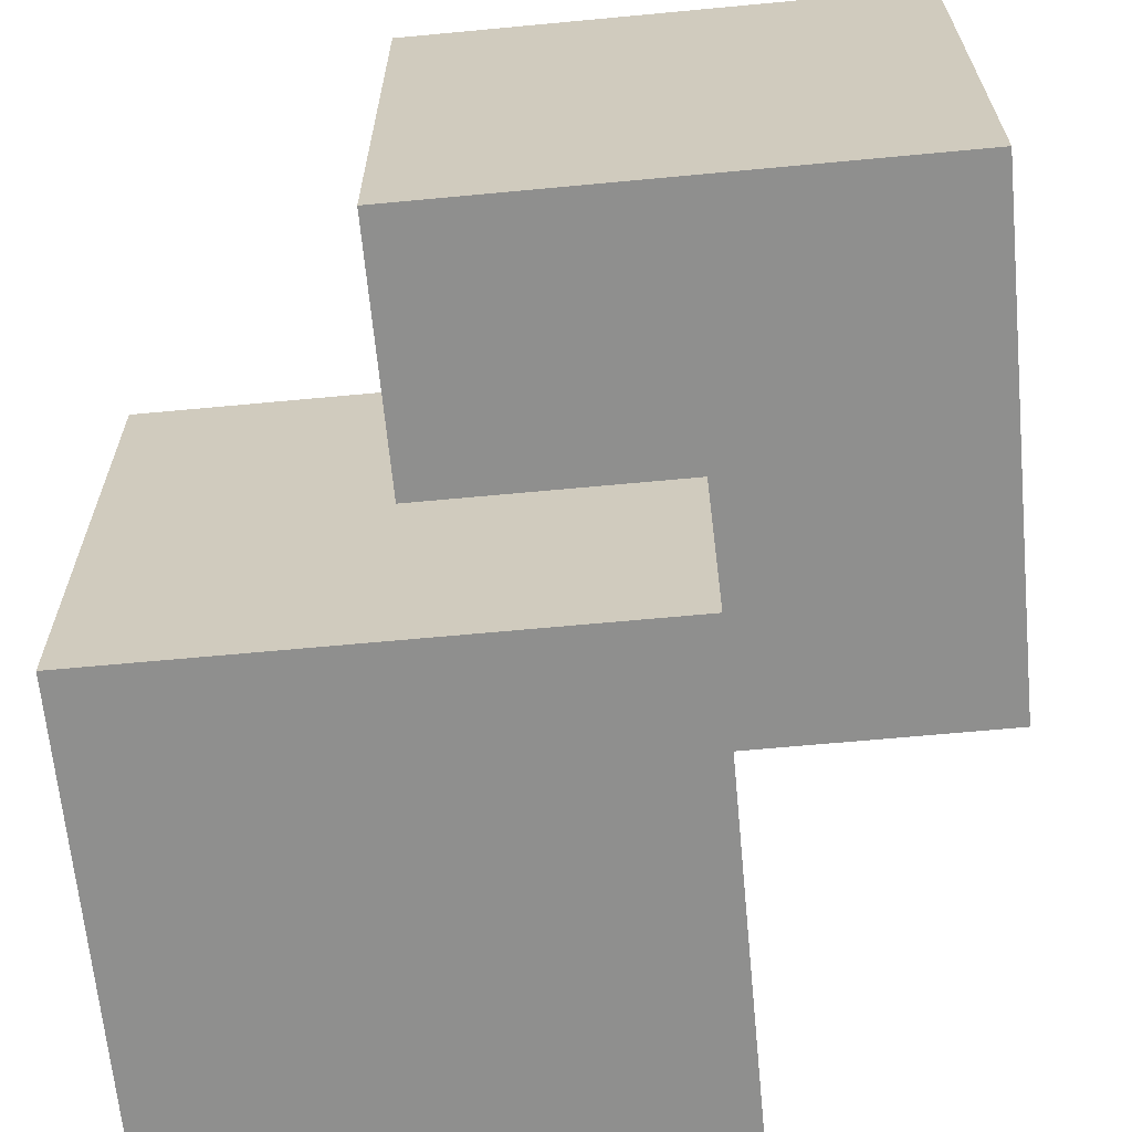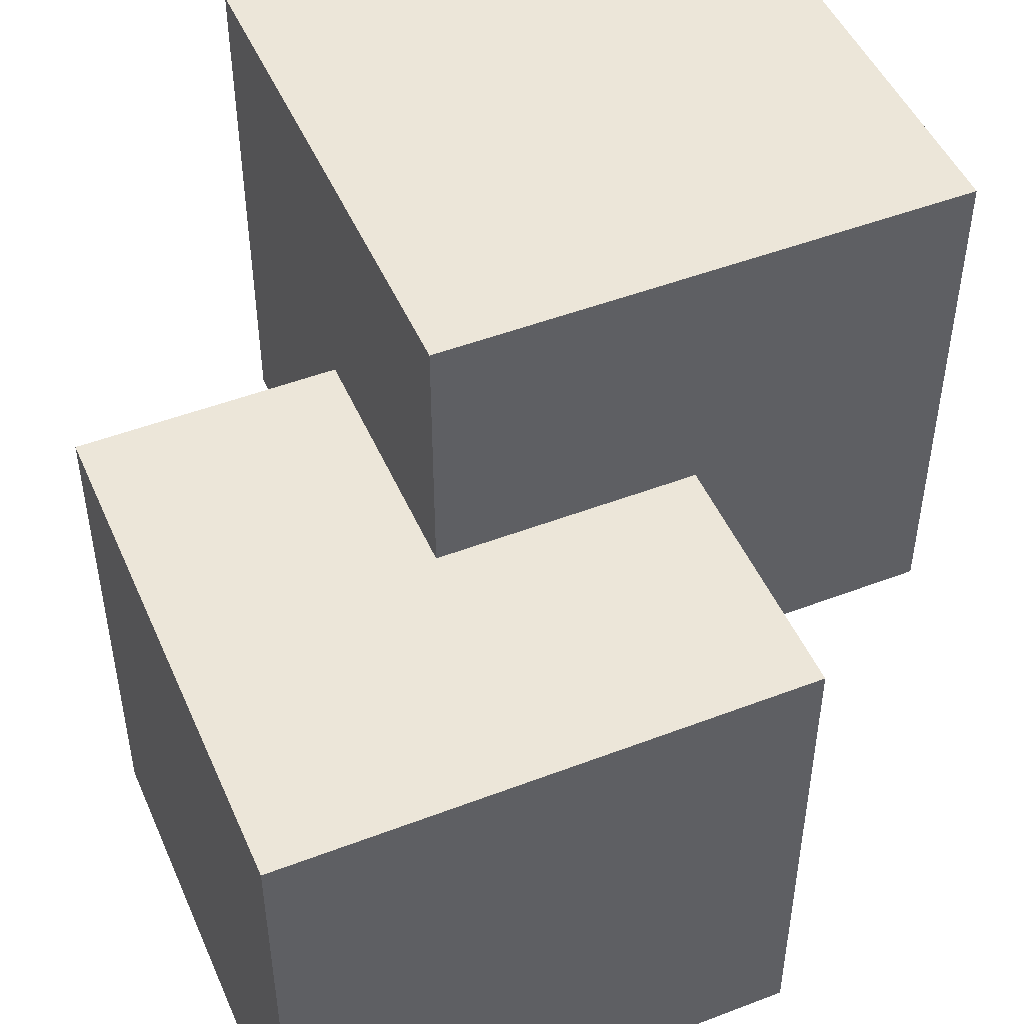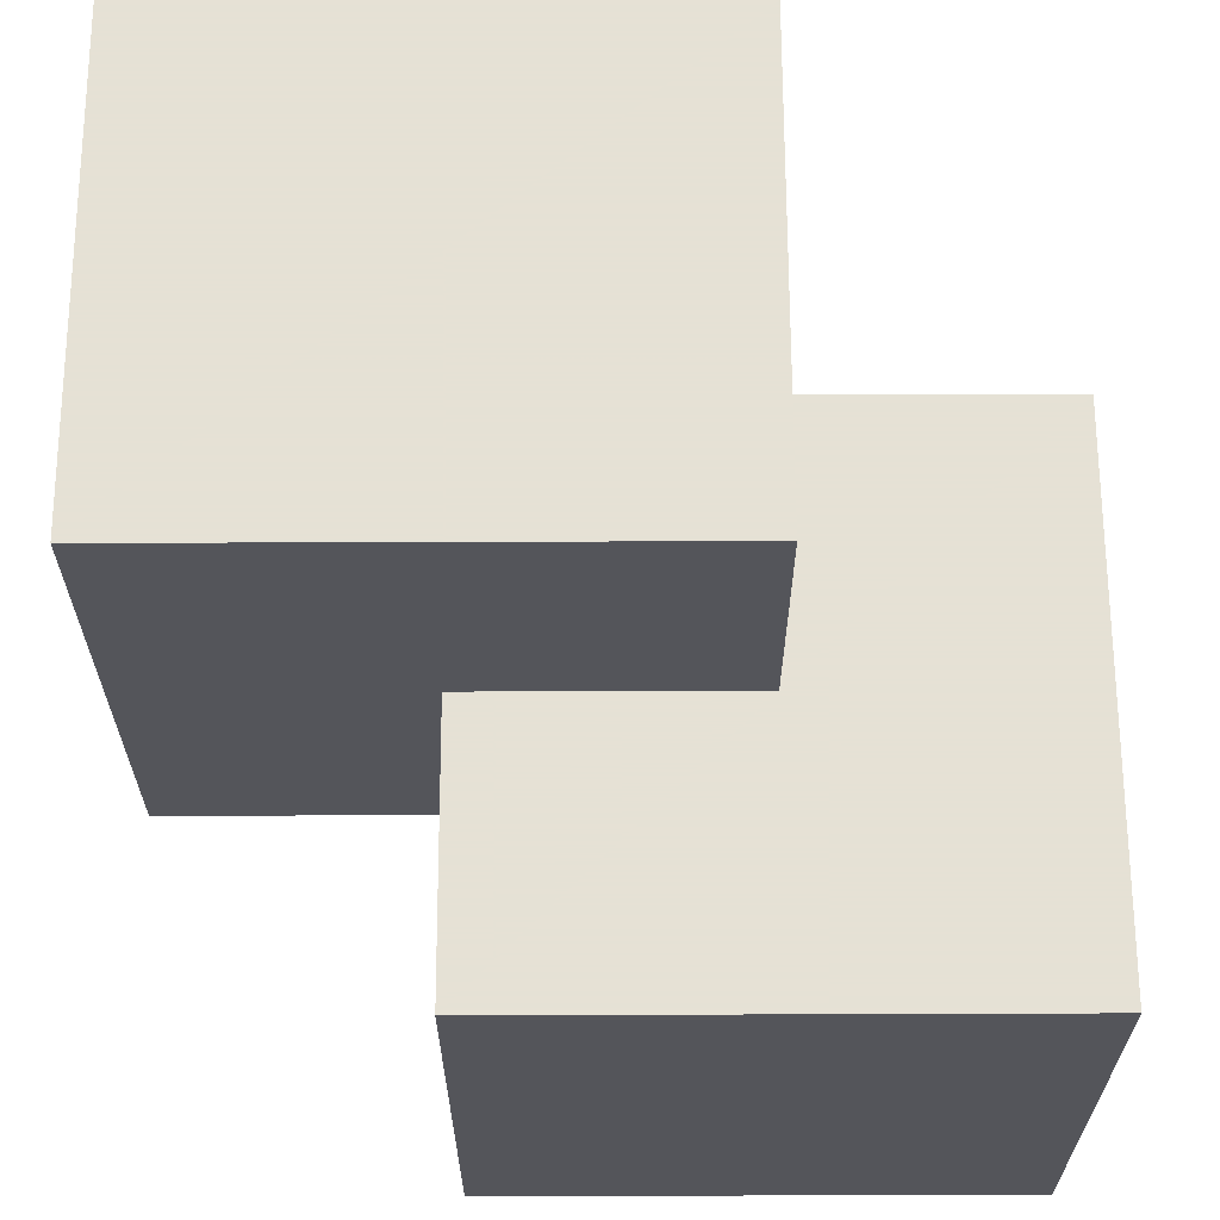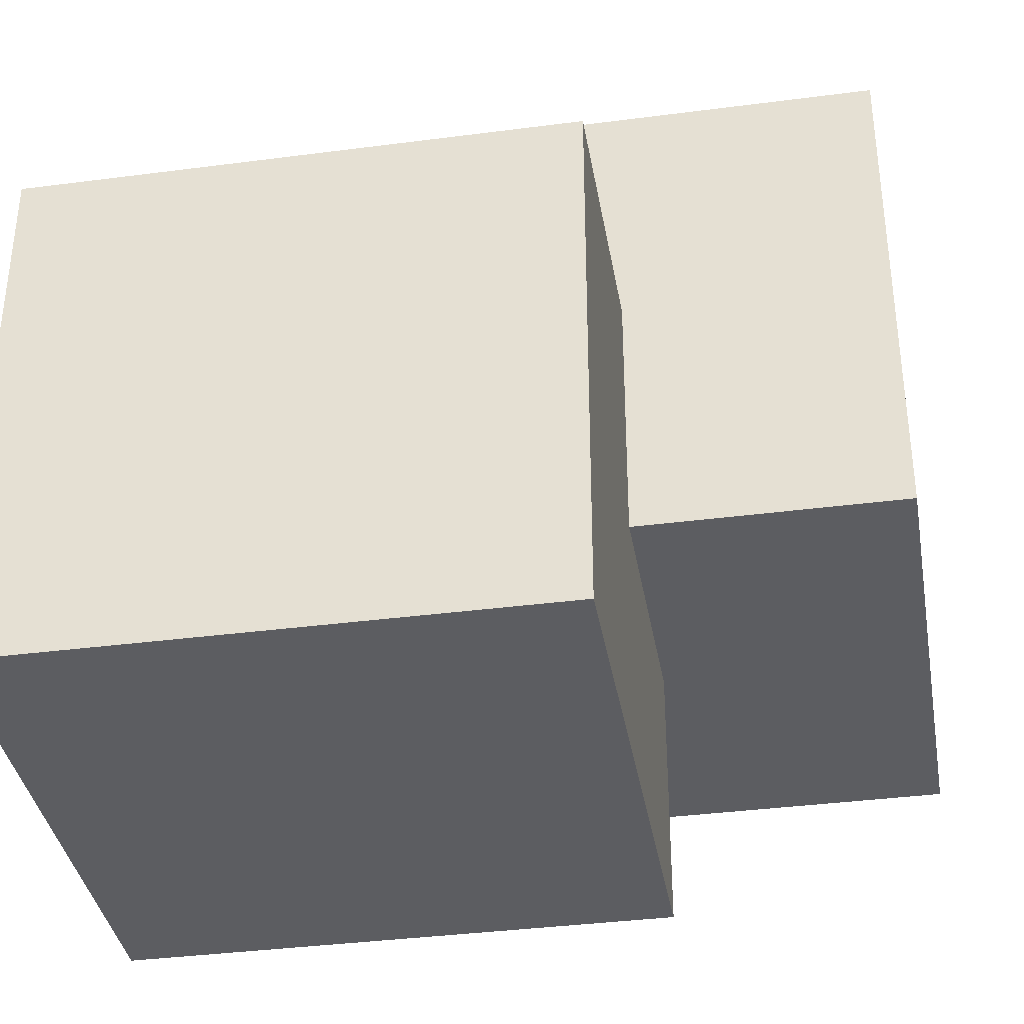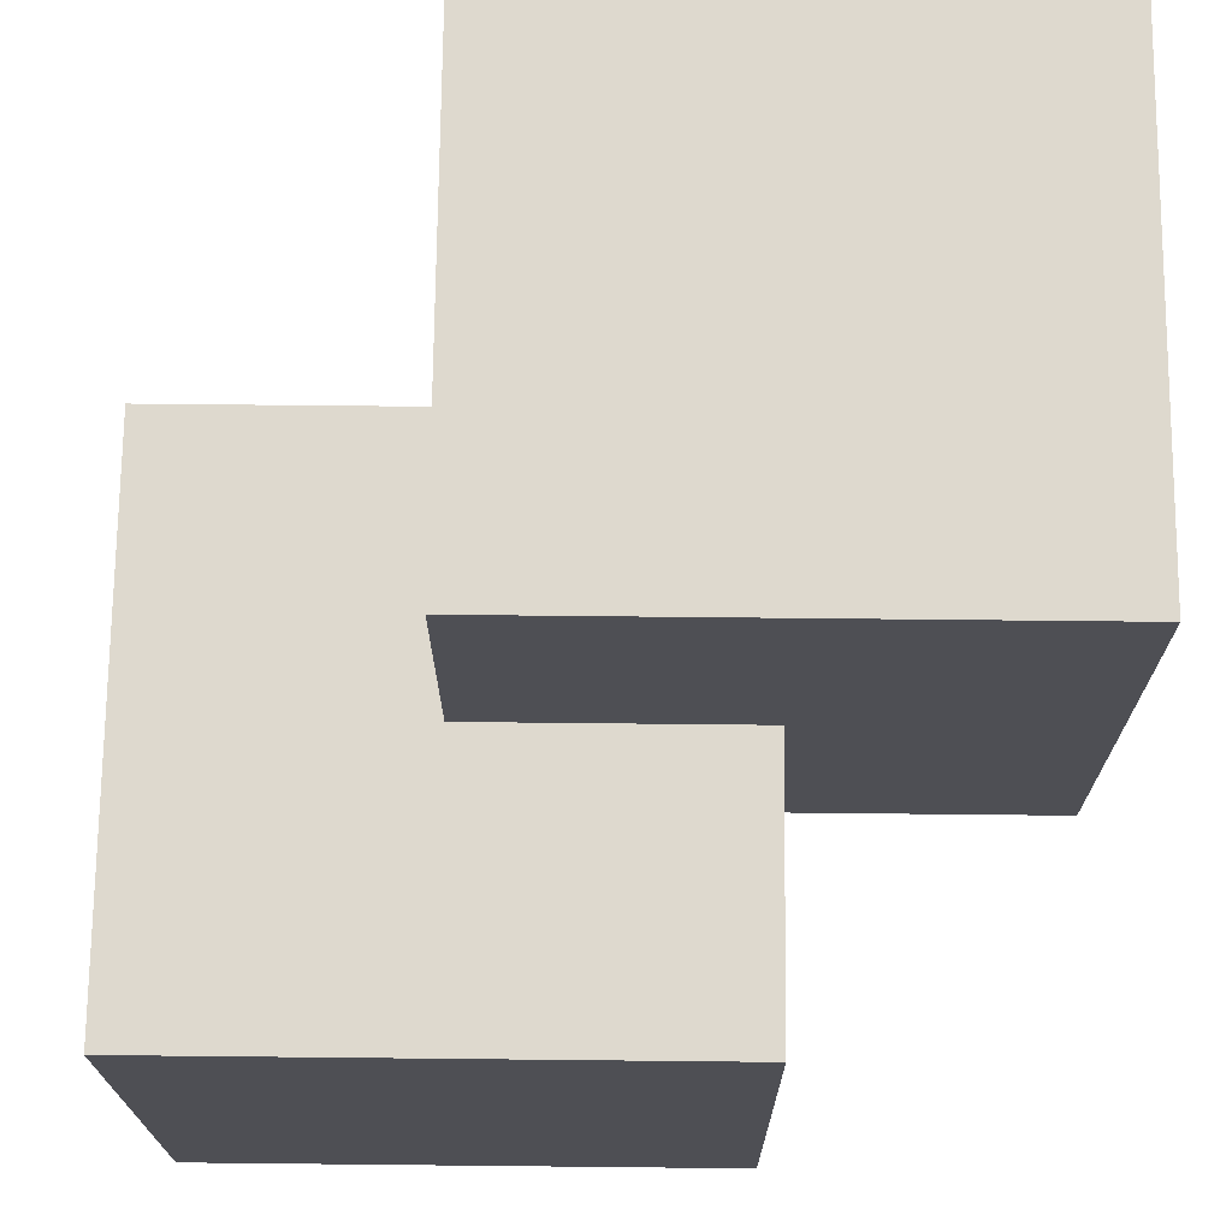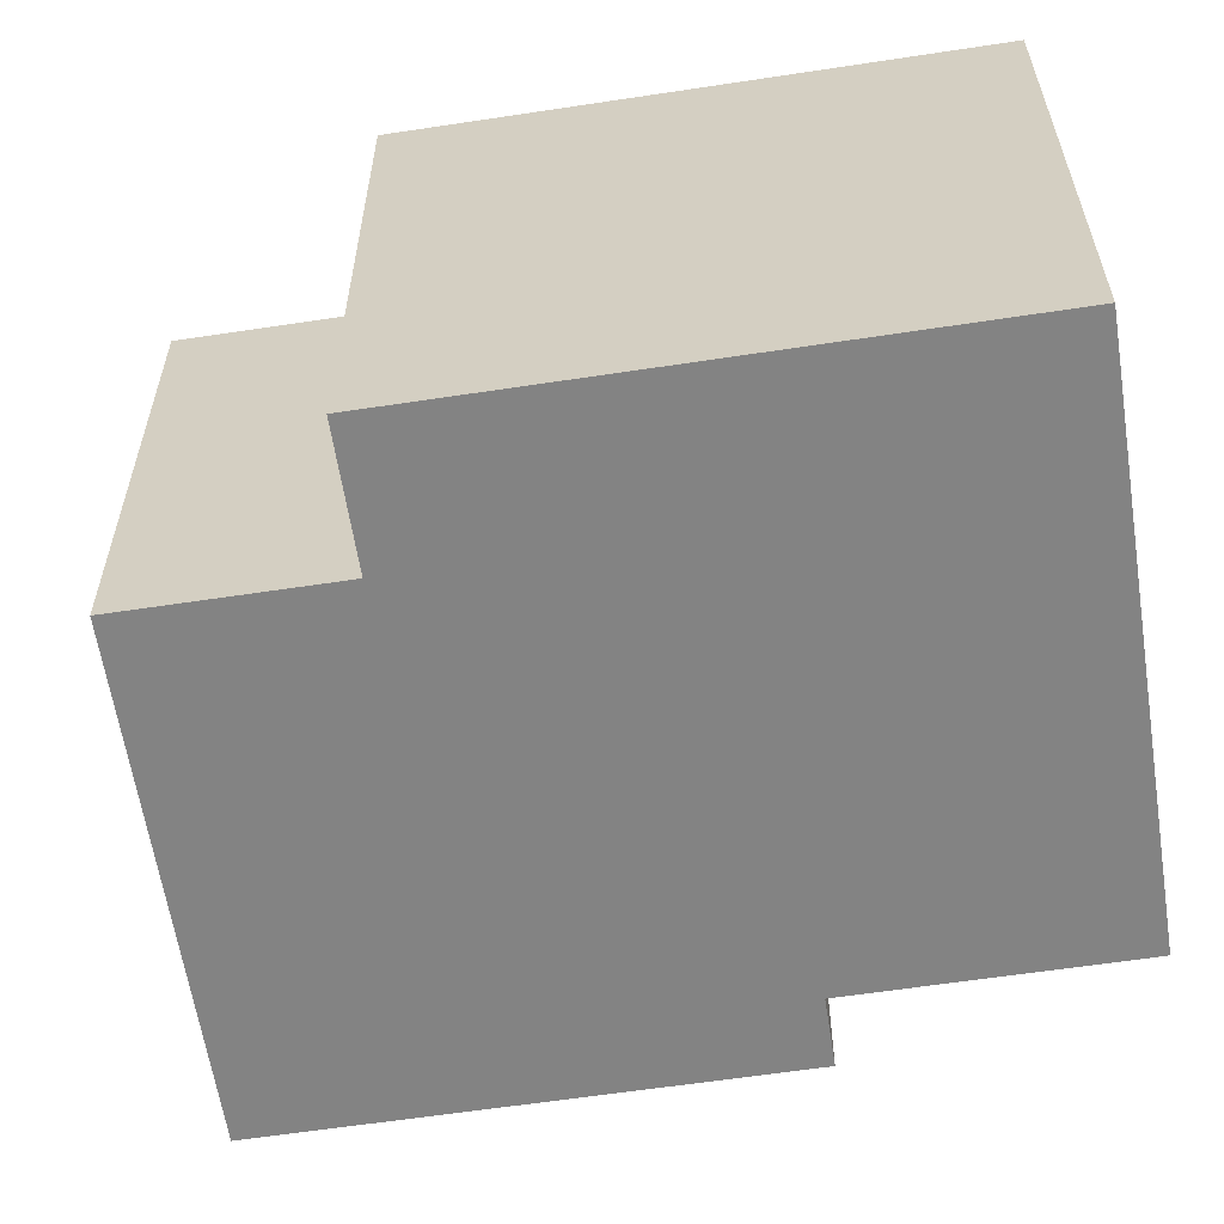
<metadata>
{"format":"obj","ext":"obj","renderer":"f3d","projection":"perspective","resolution":1024,"background":"white","views":[{"elev":-65.2,"azim":-174.6,"up":"+Y"},{"elev":48.6,"azim":-113.1,"up":"+Z"},{"elev":64.9,"azim":-0.2,"up":"+Y"},{"elev":-37.0,"azim":-80.4,"up":"+Z"},{"elev":71.6,"azim":-89.4,"up":"+Z"},{"elev":-61.0,"azim":-171.2,"up":"+Z"}]}
</metadata>
<code>
v -1 1 0
v 0 1 0
v 0 1 -1
v -1 1 -1
v -1 0 0
v -0.5 0 0
v -0.5 0.5 0
v 0 0.5 0
v 0 0 -0.5
v 0 0 -1
v 0 0.5 -0.5
v -0.5 -0.5 0.5
v 0.5 -0.5 0.5
v 0.5 0.5 0.5
v -0.5 0.5 0.5
v 0.5 -0.5 -0.5
v 0.5 0.5 -0.5
v -0.5 -0.5 -0.5
v -1 0 -1
v -0.5 0 -0.5
f 1 2 3 4
f 5 6 7 8 2 1
f 9 10 3 2 8 11
f 12 13 14 15
f 13 16 17 14
f 15 14 17 11 8 7
f 18 16 13 12
f 19 5 1 4
f 4 3 10 19
f 18 12 15 7 6 20
f 11 17 16 18 20 9
f 19 10 9 20 6 5

</code>
